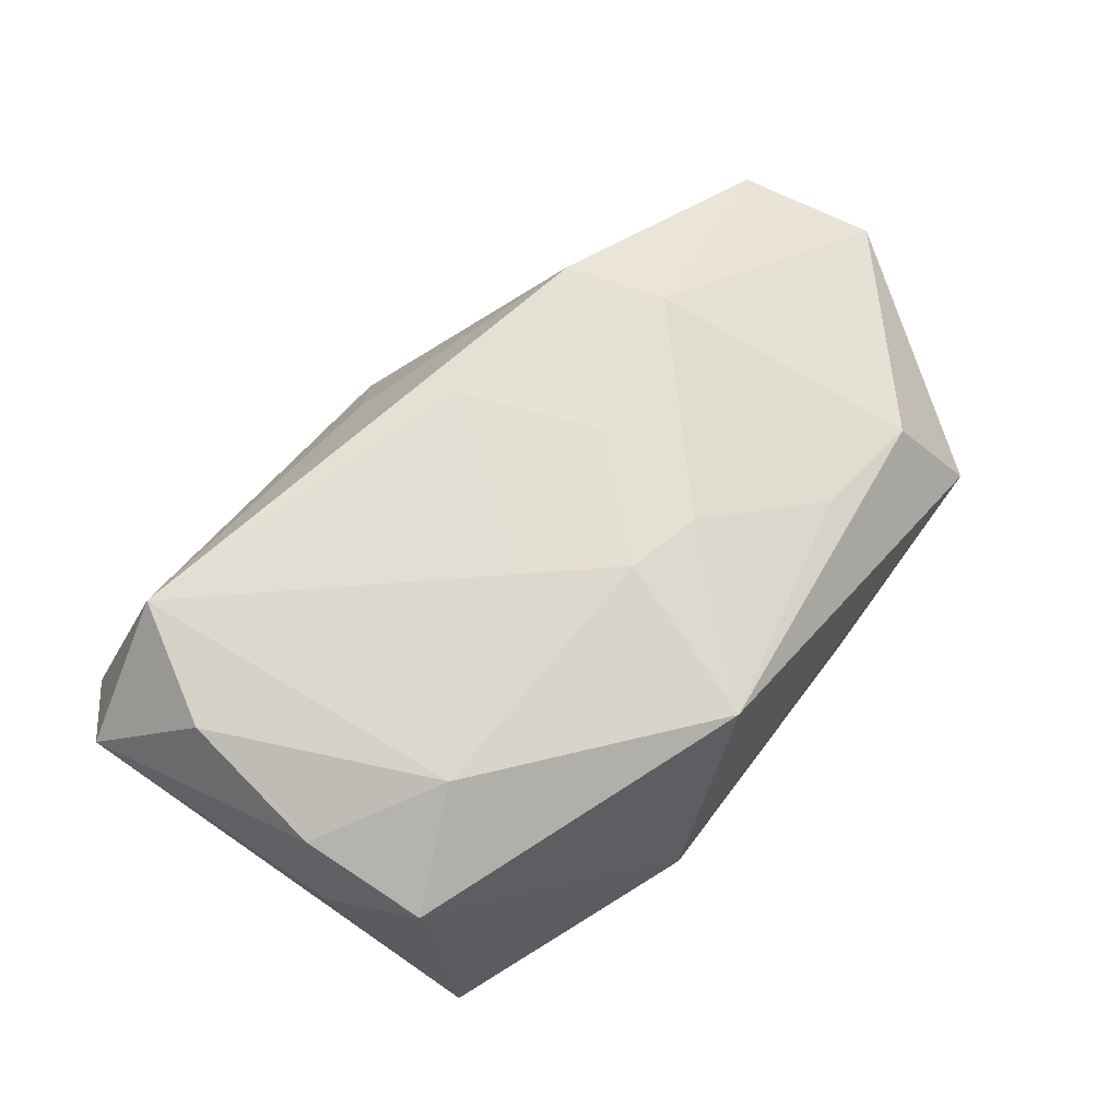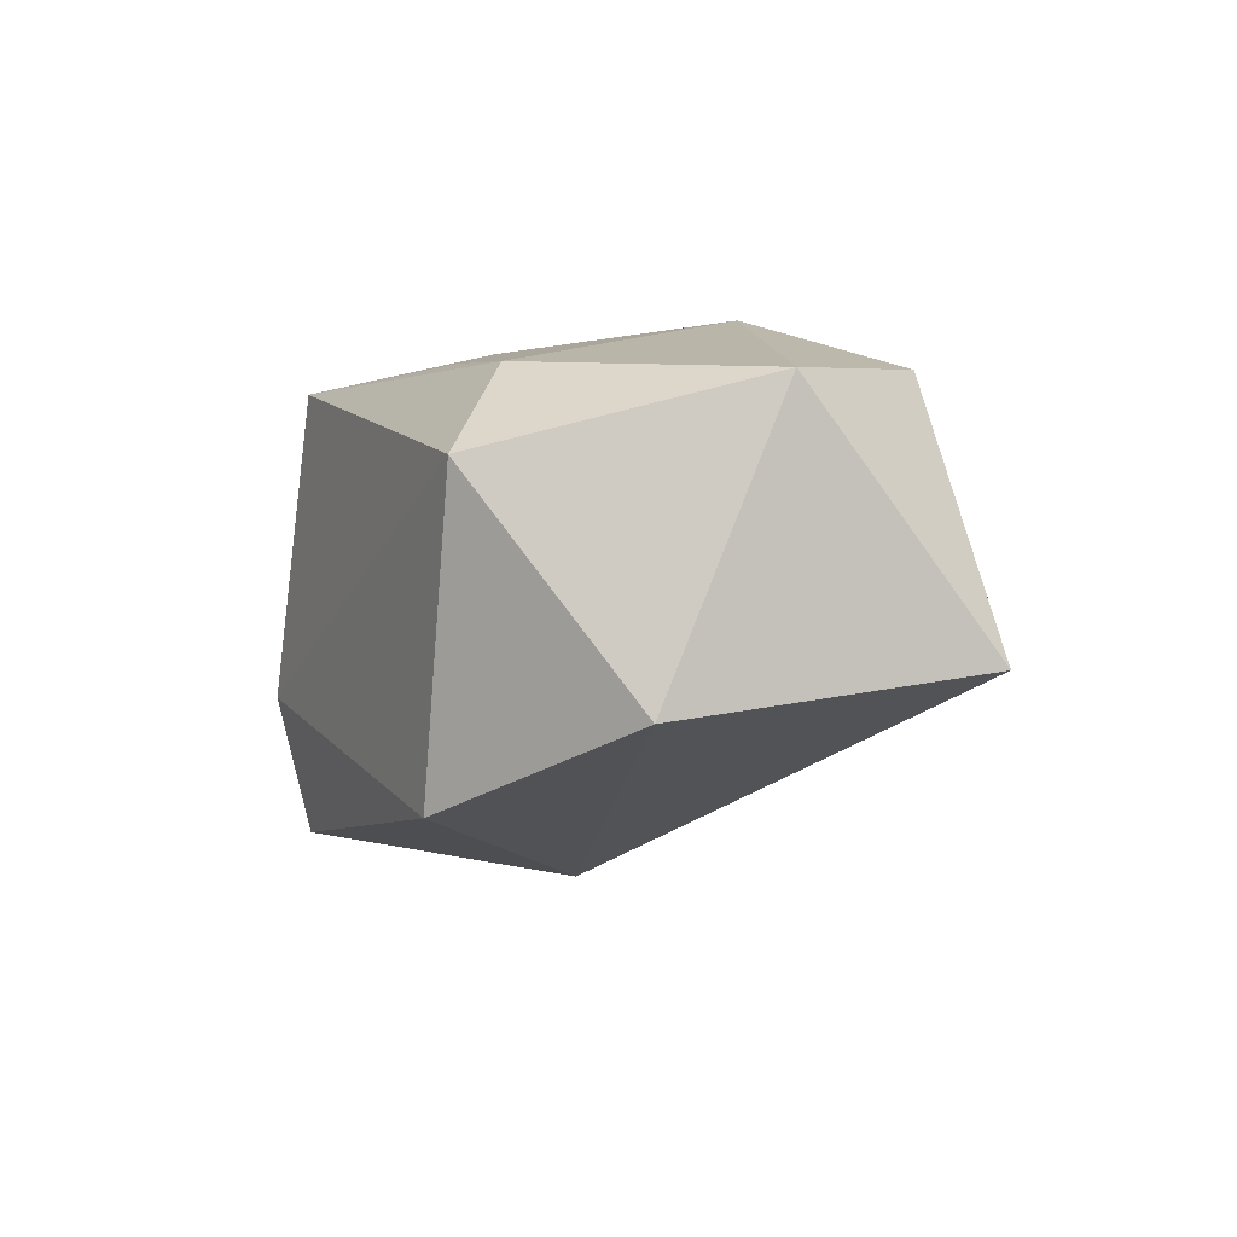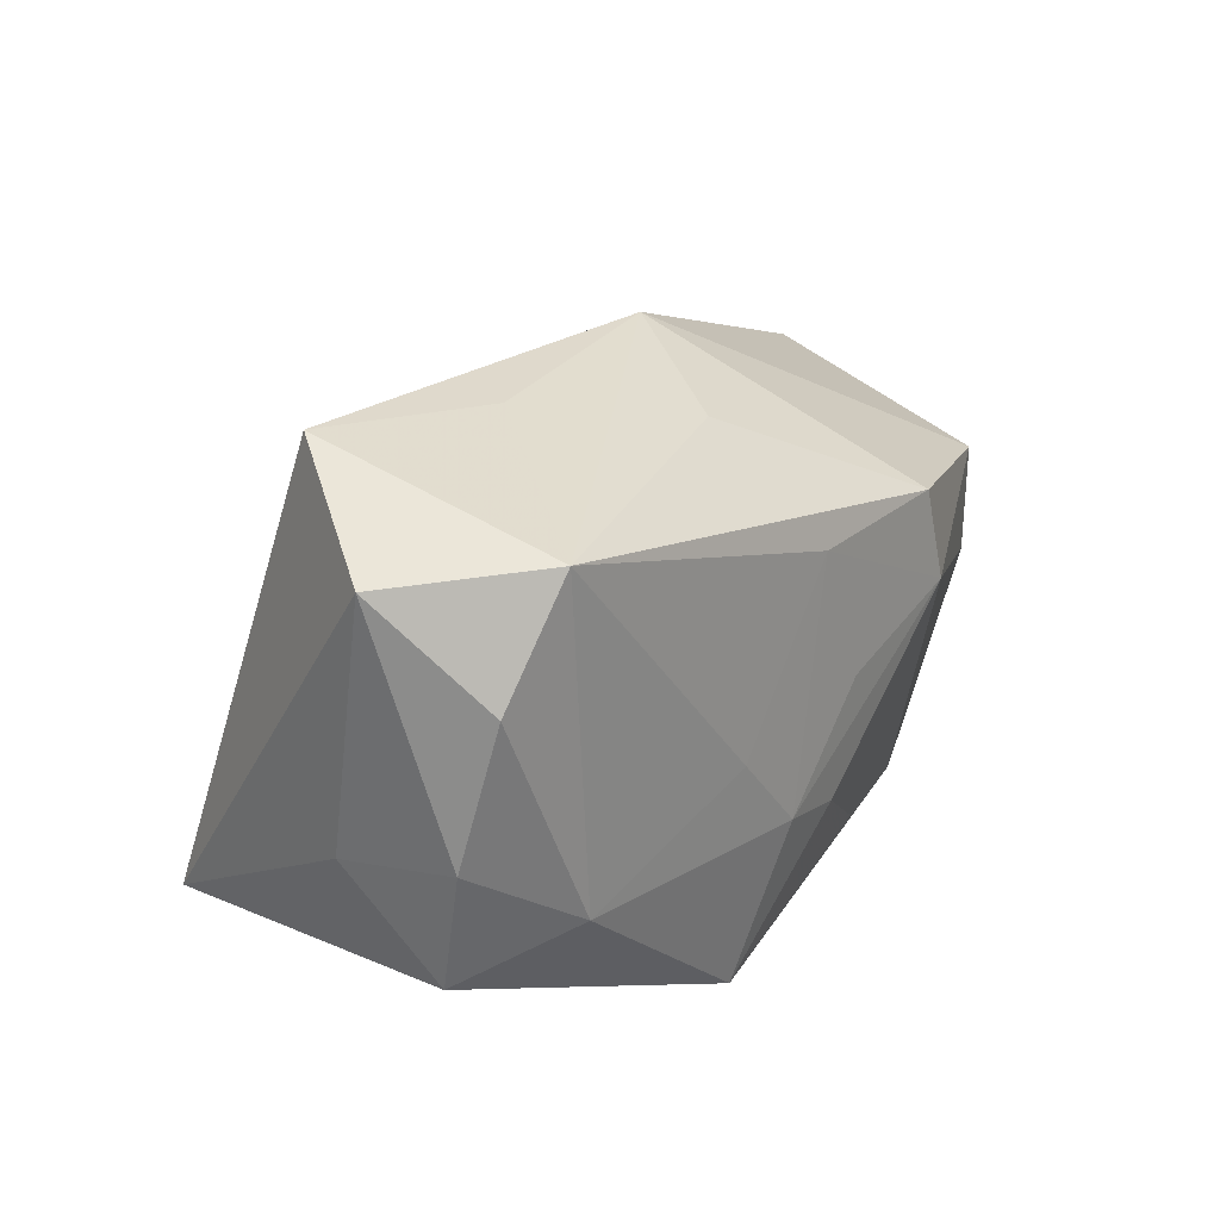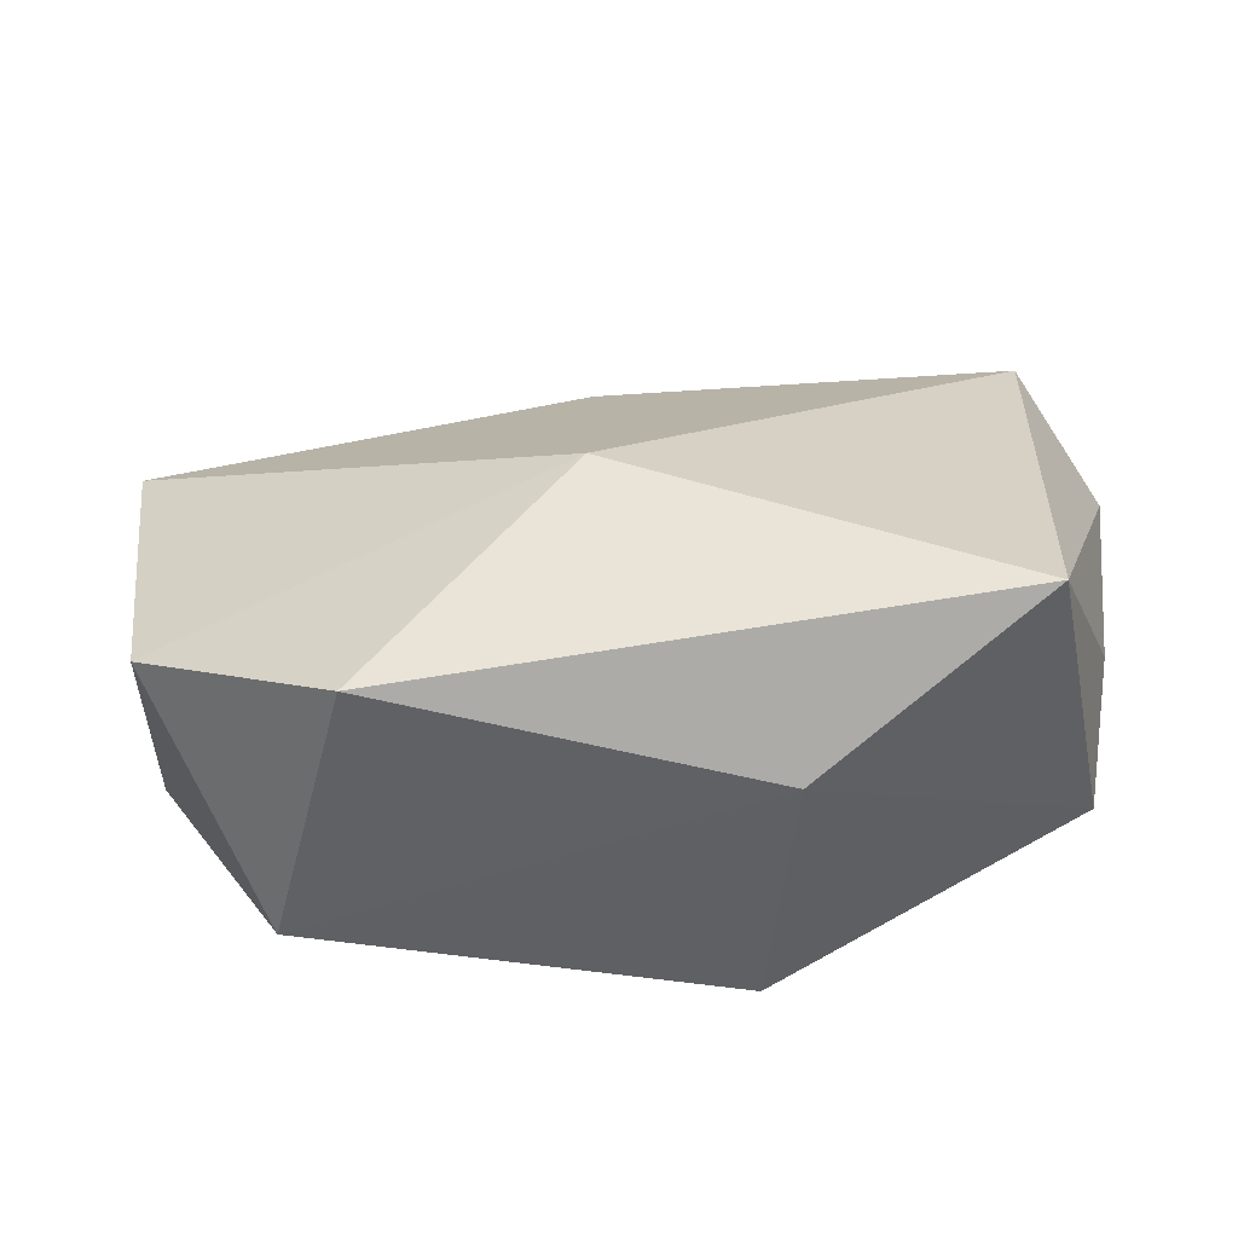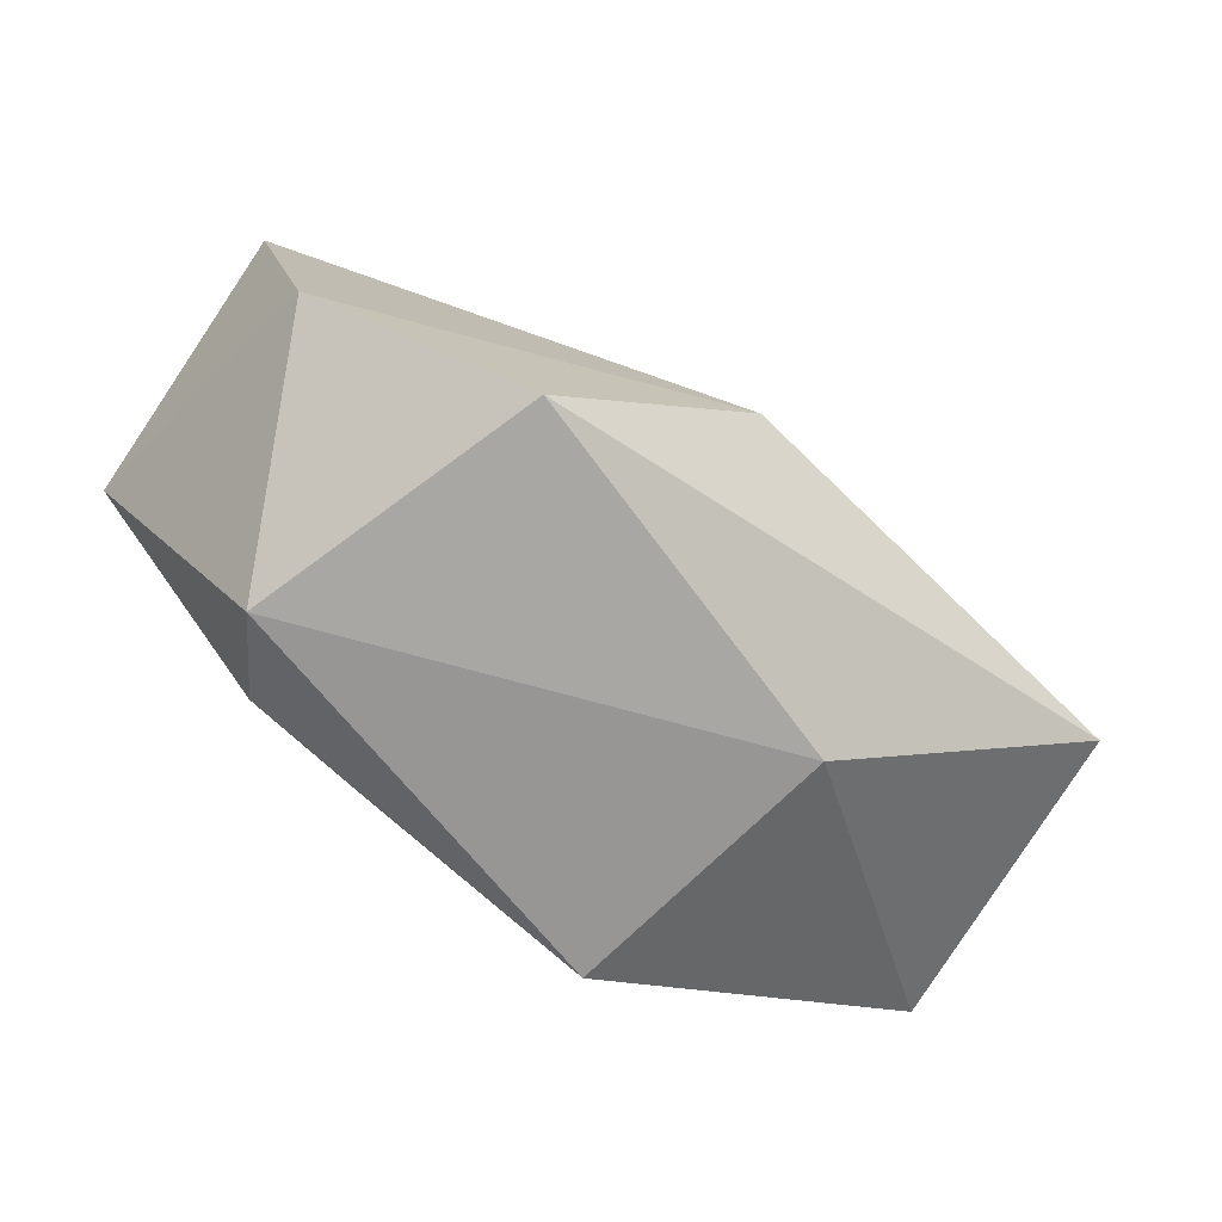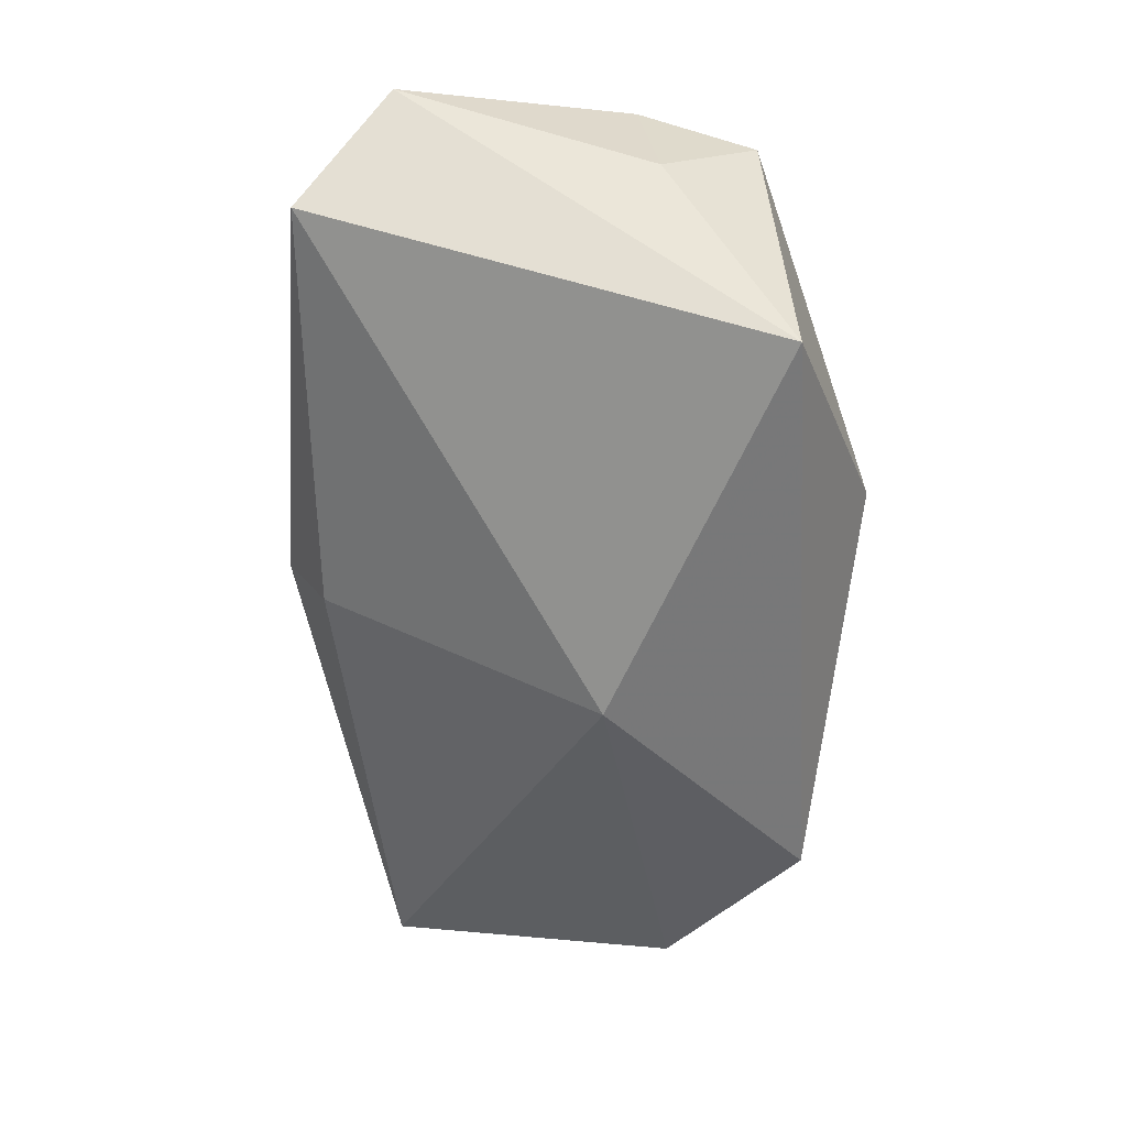
<metadata>
{"format":"obj","ext":"obj","renderer":"f3d","projection":"perspective","resolution":1024,"background":"white","views":[{"elev":66.4,"azim":-52.0,"up":"+Z"},{"elev":-11.5,"azim":66.4,"up":"+Z"},{"elev":22.5,"azim":-51.7,"up":"+Y"},{"elev":-43.4,"azim":-170.2,"up":"+Y"},{"elev":-68.3,"azim":150.1,"up":"+Y"},{"elev":-51.2,"azim":-94.3,"up":"+Z"}]}
</metadata>
<code>
v 0.0366 -0.01061 -0.01695
v -0.01795 0.02613 0.003315
v -0.03397 0.02729 -0.001199
v -0.02979 0.02084 0.0192
v 0.01931 0.004589 0.01913
v -0.03762 -0.003131 0.003624
v 0.0254 -0.01778 0.01116
v -0.04004 0.01966 0.009158
v -0.03656 -0.001497 0.01439
v 0.0007096 0.01282 0.01977
v 0.003843 -0.01015 0.01897
v 0.004107 0.02741 -0.001112
v -0.0353 -0.01212 0.01167
v -0.0071 -0.02296 0.01692
v 0.04256 -0.002481 0.007692
v 0.01823 -0.02078 -0.02187
v -0.03525 0.01091 0.01751
v -0.03423 -0.01379 -0.0171
v 0.0389 0.009074 0.009975
v -0.0135 -0.02316 -0.008178
v -0.02628 -0.008217 0.01796
v -1.383e-05 -0.001153 -0.02375
v 0.005608 0.0006629 0.01977
v 0.01444 -0.01729 0.01417
v 0.01663 0.01319 0.01906
v 0.04077 0.01532 -0.01204
v 0.002552 0.02375 -0.007605
v -0.009511 -0.001662 0.01973
v -0.002944 -0.008871 0.01977
v 0.02918 -0.02316 0.002543
v -0.001638 0.02228 0.009949
f 22 18 3
f 3 18 8
f 16 18 22
f 8 18 6
f 18 13 6
f 22 26 1
f 1 16 22
f 1 26 15
f 30 1 15
f 16 1 30
f 12 3 2
f 8 17 4
f 4 3 8
f 4 2 3
f 17 21 4
f 12 2 4
f 12 26 27
f 27 26 22
f 27 3 12
f 22 3 27
f 12 4 31
f 25 4 10
f 25 31 4
f 12 31 25
f 15 26 19
f 19 26 12
f 12 25 19
f 7 30 15
f 20 13 18
f 18 16 20
f 16 30 20
f 14 21 13
f 30 7 14
f 13 20 14
f 14 20 30
f 13 21 9
f 9 21 17
f 9 17 8
f 8 6 9
f 9 6 13
f 29 14 11
f 21 14 29
f 29 23 10
f 5 7 15
f 15 19 5
f 5 19 25
f 5 29 11
f 23 29 5
f 10 23 5
f 5 25 10
f 11 14 24
f 24 14 7
f 24 5 11
f 7 5 24
f 10 4 28
f 28 29 10
f 28 4 21
f 21 29 28

</code>
